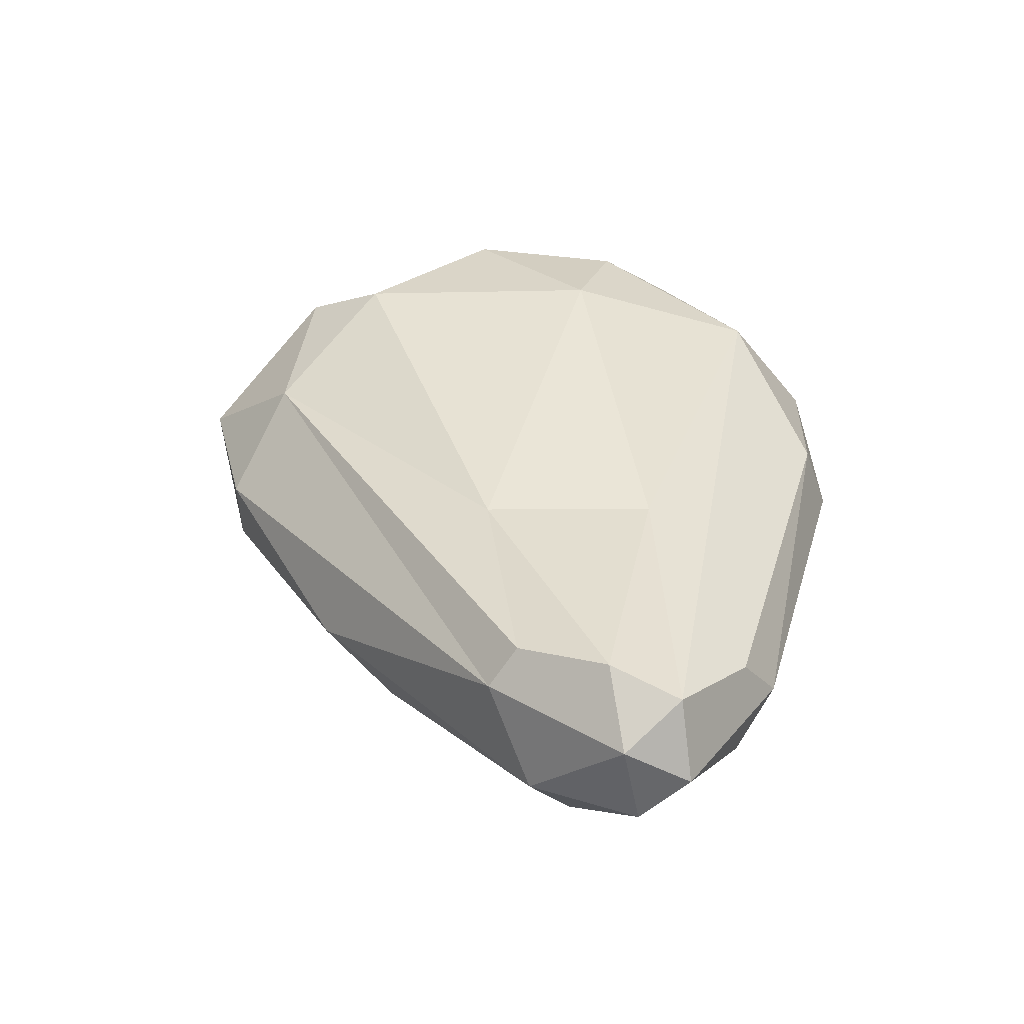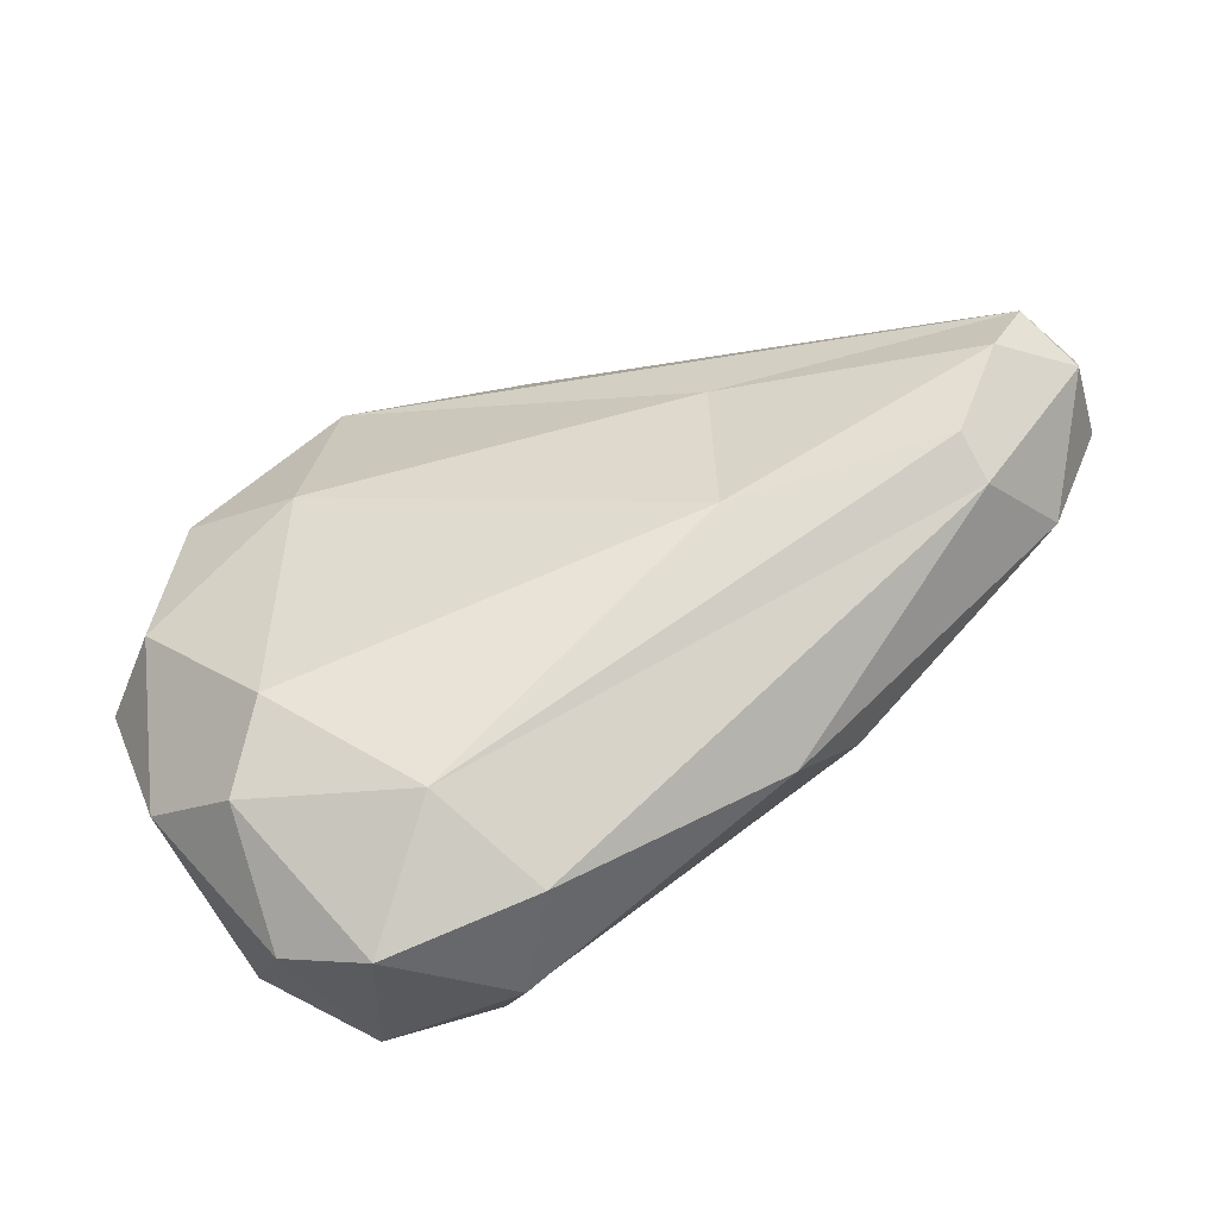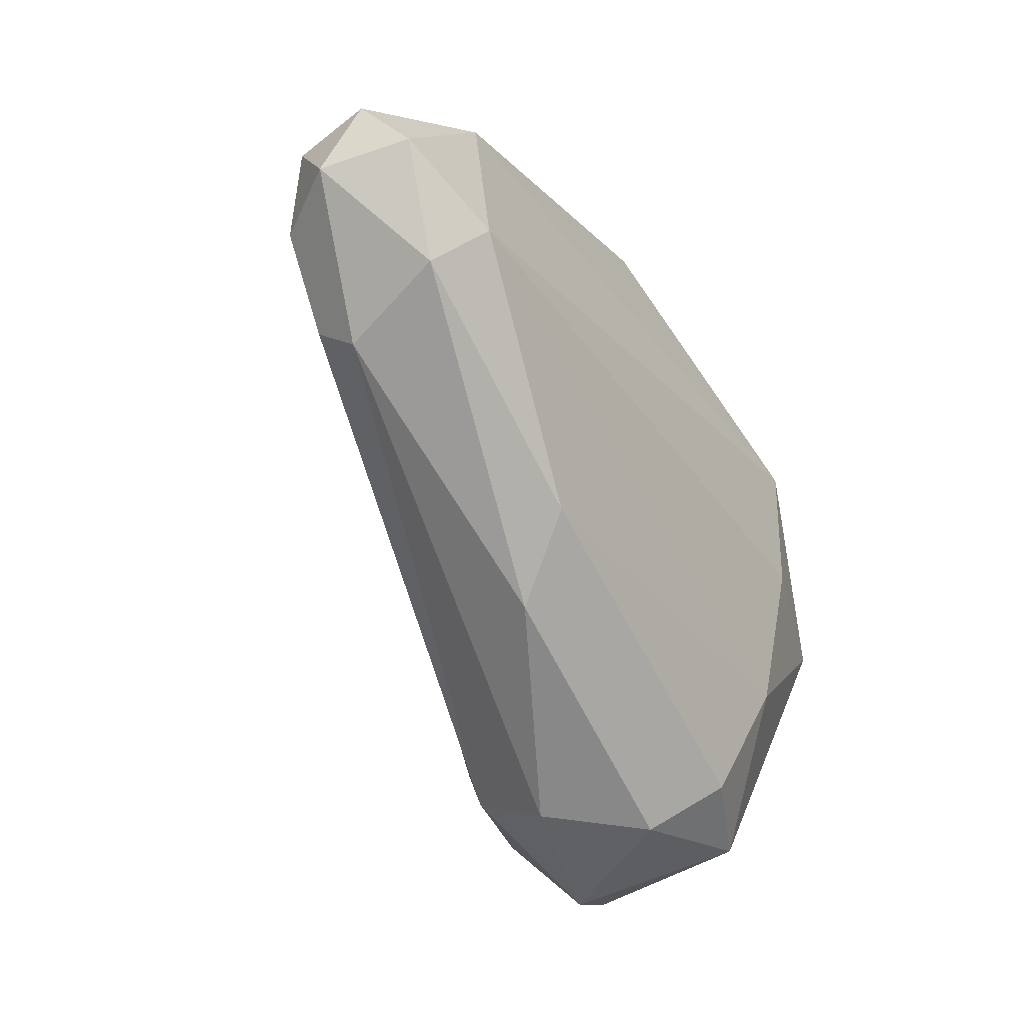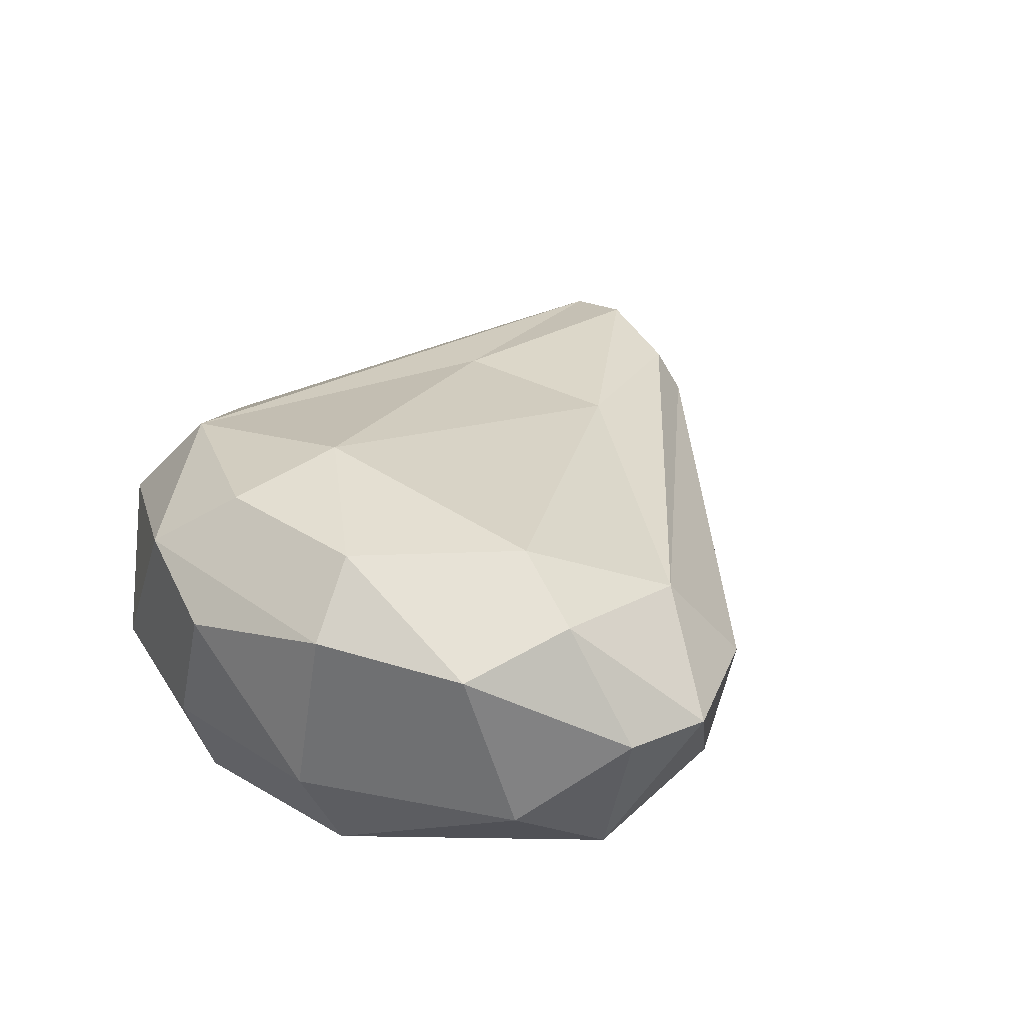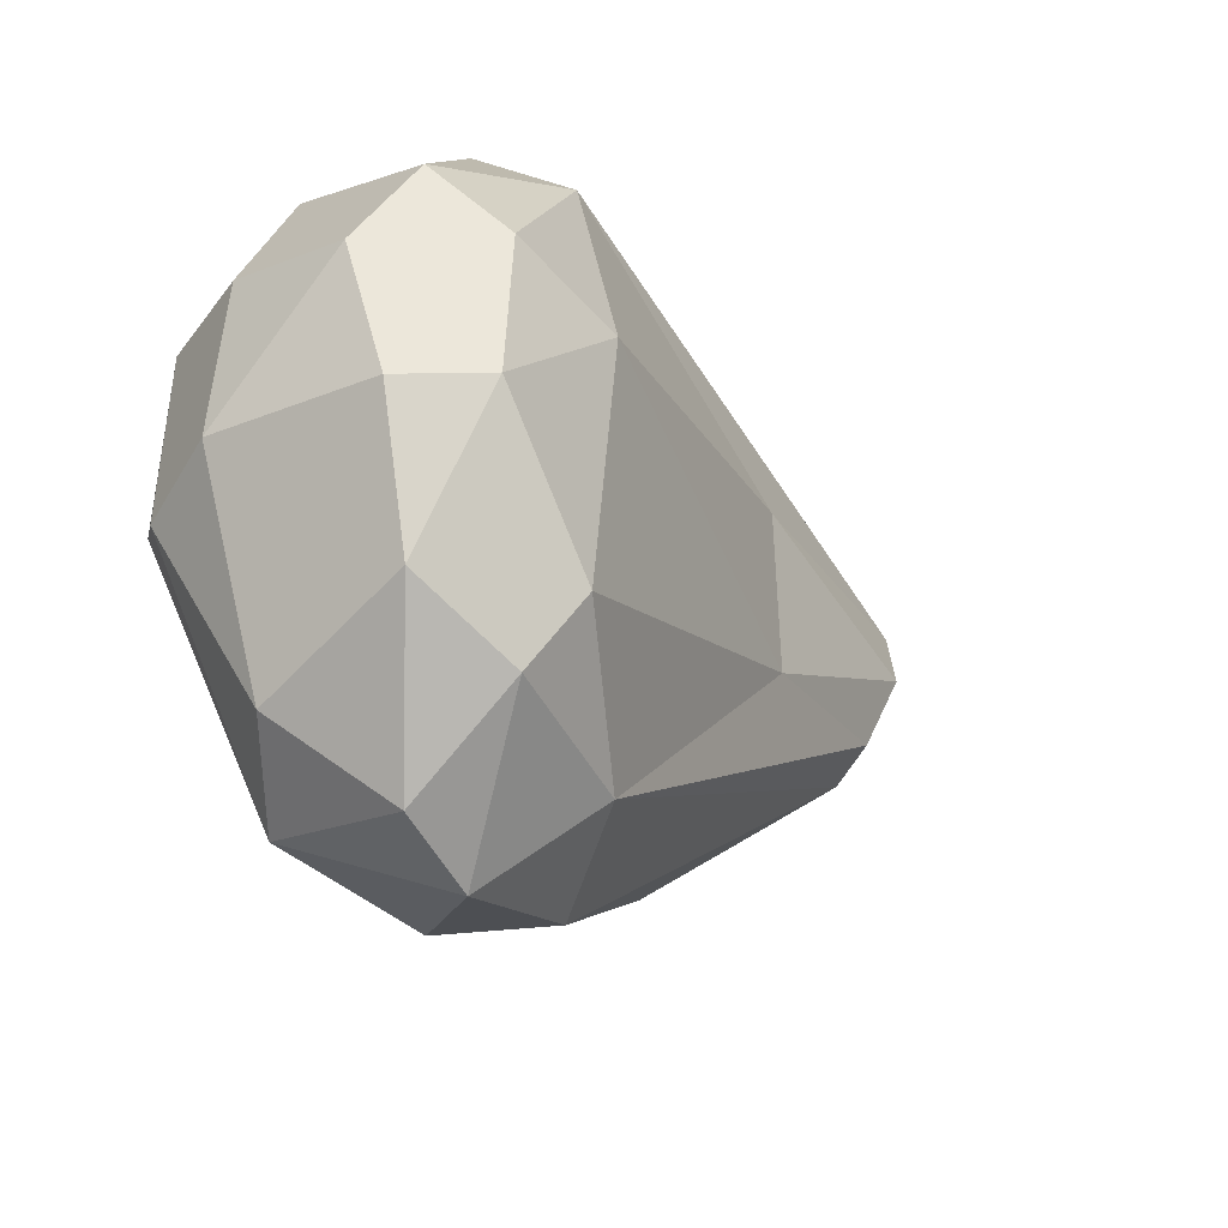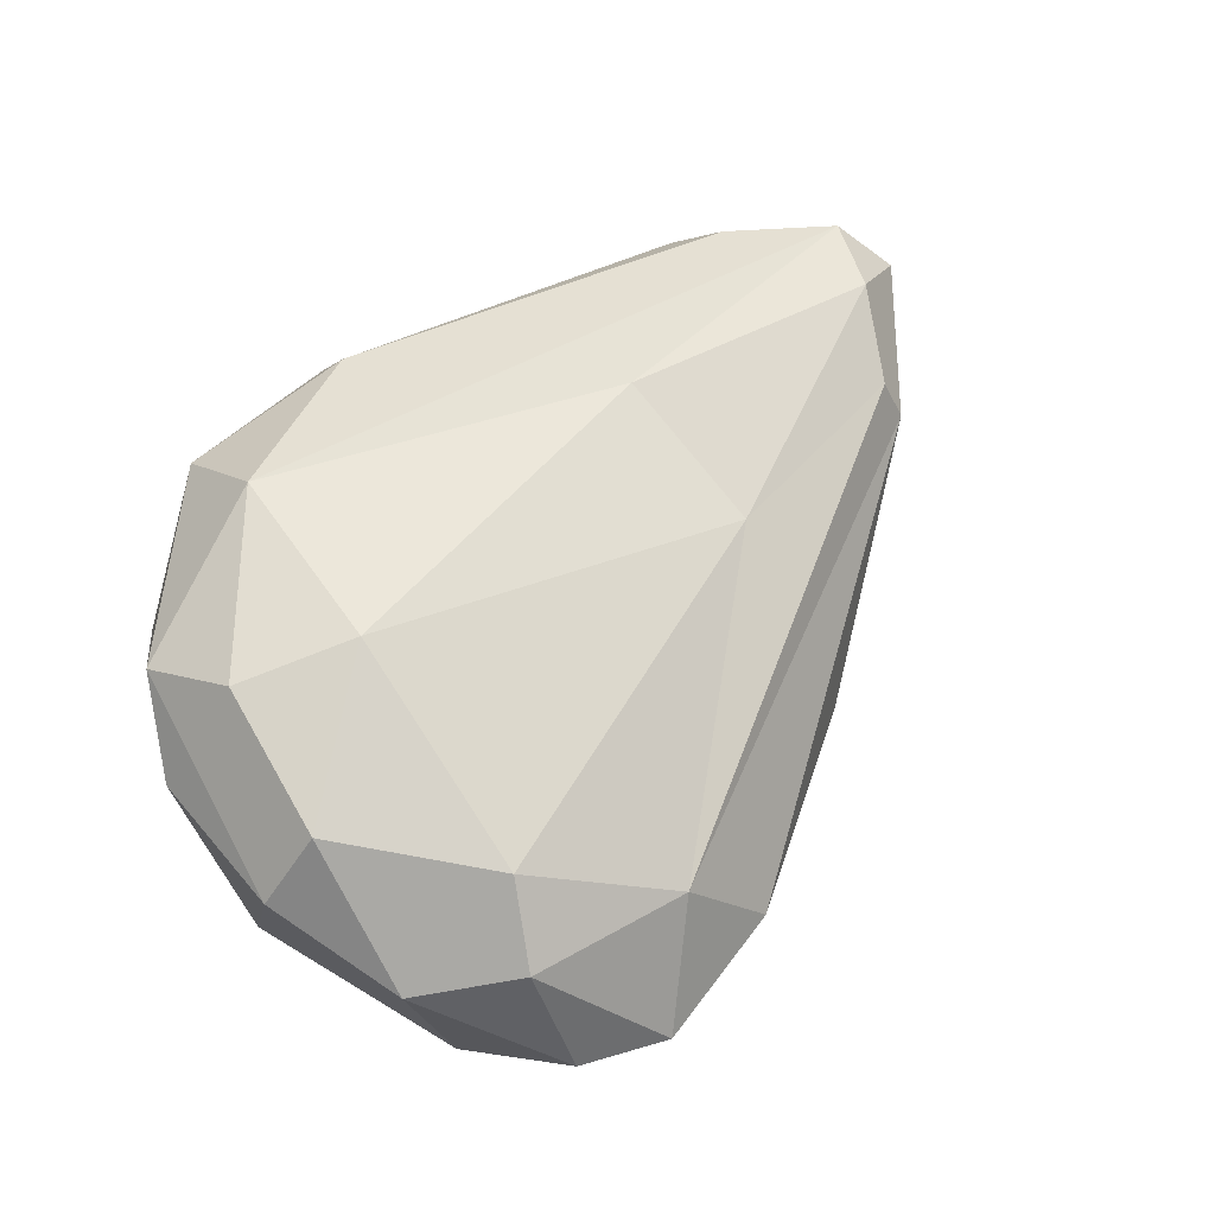
<metadata>
{"format":"obj","ext":"obj","renderer":"f3d","projection":"perspective","resolution":1024,"background":"white","views":[{"elev":25.0,"azim":-88.5,"up":"+Y"},{"elev":-51.5,"azim":-151.0,"up":"+Z"},{"elev":-31.4,"azim":-61.0,"up":"+Z"},{"elev":38.9,"azim":124.0,"up":"+Y"},{"elev":-33.3,"azim":131.6,"up":"+Z"},{"elev":78.1,"azim":143.2,"up":"+Y"}]}
</metadata>
<code>
o Stone-4_Cube.044
v -0.5363 -0.646 3.852
v -0.8549 1.771 -0.06271
v -6.549 0.5144 3.447
v -1.289 -1.007 0.6227
v -1.016 -1.127 1.919
v -0.7755 -1.034 3.122
v -1.01 -0.1062 4.654
v -1.103 0.9026 4.853
v -1.323 2.142 2.638
v -1.191 2.041 0.5822
v -1.45 0.7739 -1.015
v -0.7689 -0.3586 -0.501
v -0.01308 1.589 0.3835
v 0.6132 0.3062 1.629
v 0.3653 -0.4648 1.431
v 0.3883 1.734 1.526
v 0.4846 1.402 2.745
v 0.5066 0.327 2.99
v 0.2727 -0.5119 2.929
v 0.08815 1.683 3.494
v -5.983 -0.8712 2.561
v -5.591 -0.5131 3.988
v -5.48 0.01723 4.29
v -5.787 0.3942 4.011
v -4.258 1.122 3.24
v -4.308 1.12 1.819
v -4.178 -0.1842 0.3333
v -2.177 1.354 -0.2355
v -1.345 1.734 4.206
v -2.718 -0.4464 4.638
v -1.59 -0.6667 -0.2845
v -6.638 -0.5348 3.122
v -6.718 -0.1418 3.531
v -6.36 0.7204 2.864
v -5.983 0.6539 2.12
v -6.016 0.3088 1.884
v -6.242 -0.5099 2.229
v -4.462 -0.6678 0.9422
v -0.7461 0.9057 -0.7501
v -0.07785 0.2391 -0.06402
v -0.07519 0.2473 4.11
v 0.08892 -0.8489 1.649
v -0.186 2.192 1.638
v -0.338 2.122 2.913
v -2.043 -0.2009 -0.7451
v -2.62 0.5236 -0.6912
v -2.44 0.3852 5.019
v -2.561 0.9349 4.824
v -6.8 0.1585 2.989
f 9 26 25
f 9 10 26
f 10 28 26
f 29 25 3
f 14 40 13 16
f 2 39 11
f 2 13 39
f 12 40 15
f 14 17 18
f 20 29 8
f 41 1 19
f 42 5 4
f 42 19 6
f 12 4 31
f 15 42 12
f 6 19 1
f 13 43 16
f 10 9 43
f 9 44 43
f 9 29 44
f 22 21 6
f 21 37 38
f 6 21 5
f 4 38 31
f 45 46 11
f 11 28 2
f 31 45 12
f 46 27 36
f 47 48 23
f 7 30 1
f 8 48 47
f 8 29 48
f 32 49 37
f 33 49 32
f 3 49 33
f 28 36 35
f 38 37 27
f 37 36 27
f 23 33 22
f 26 35 34
f 2 28 10
f 29 9 25
f 12 39 40
f 39 13 40
f 12 11 39
f 19 15 14 18
f 15 40 14
f 16 17 14
f 20 41 18 17
f 41 8 7
f 41 20 8
f 18 41 19
f 20 16 43 44
f 41 7 1
f 5 42 6
f 12 42 4
f 42 15 19
f 10 43 13 2
f 27 45 31 38
f 44 29 20
f 16 20 17
f 22 32 21
f 21 32 37
f 5 21 4
f 1 30 6
f 30 22 6
f 4 21 38
f 45 27 46
f 12 45 11
f 23 22 30 47
f 28 46 36
f 28 11 46
f 47 30 7 8
f 3 24 48 29
f 36 49 34 35
f 23 48 24
f 37 49 36
f 3 34 49
f 3 33 23 24
f 22 33 32
f 25 26 34
f 26 28 35
f 3 25 34

</code>
